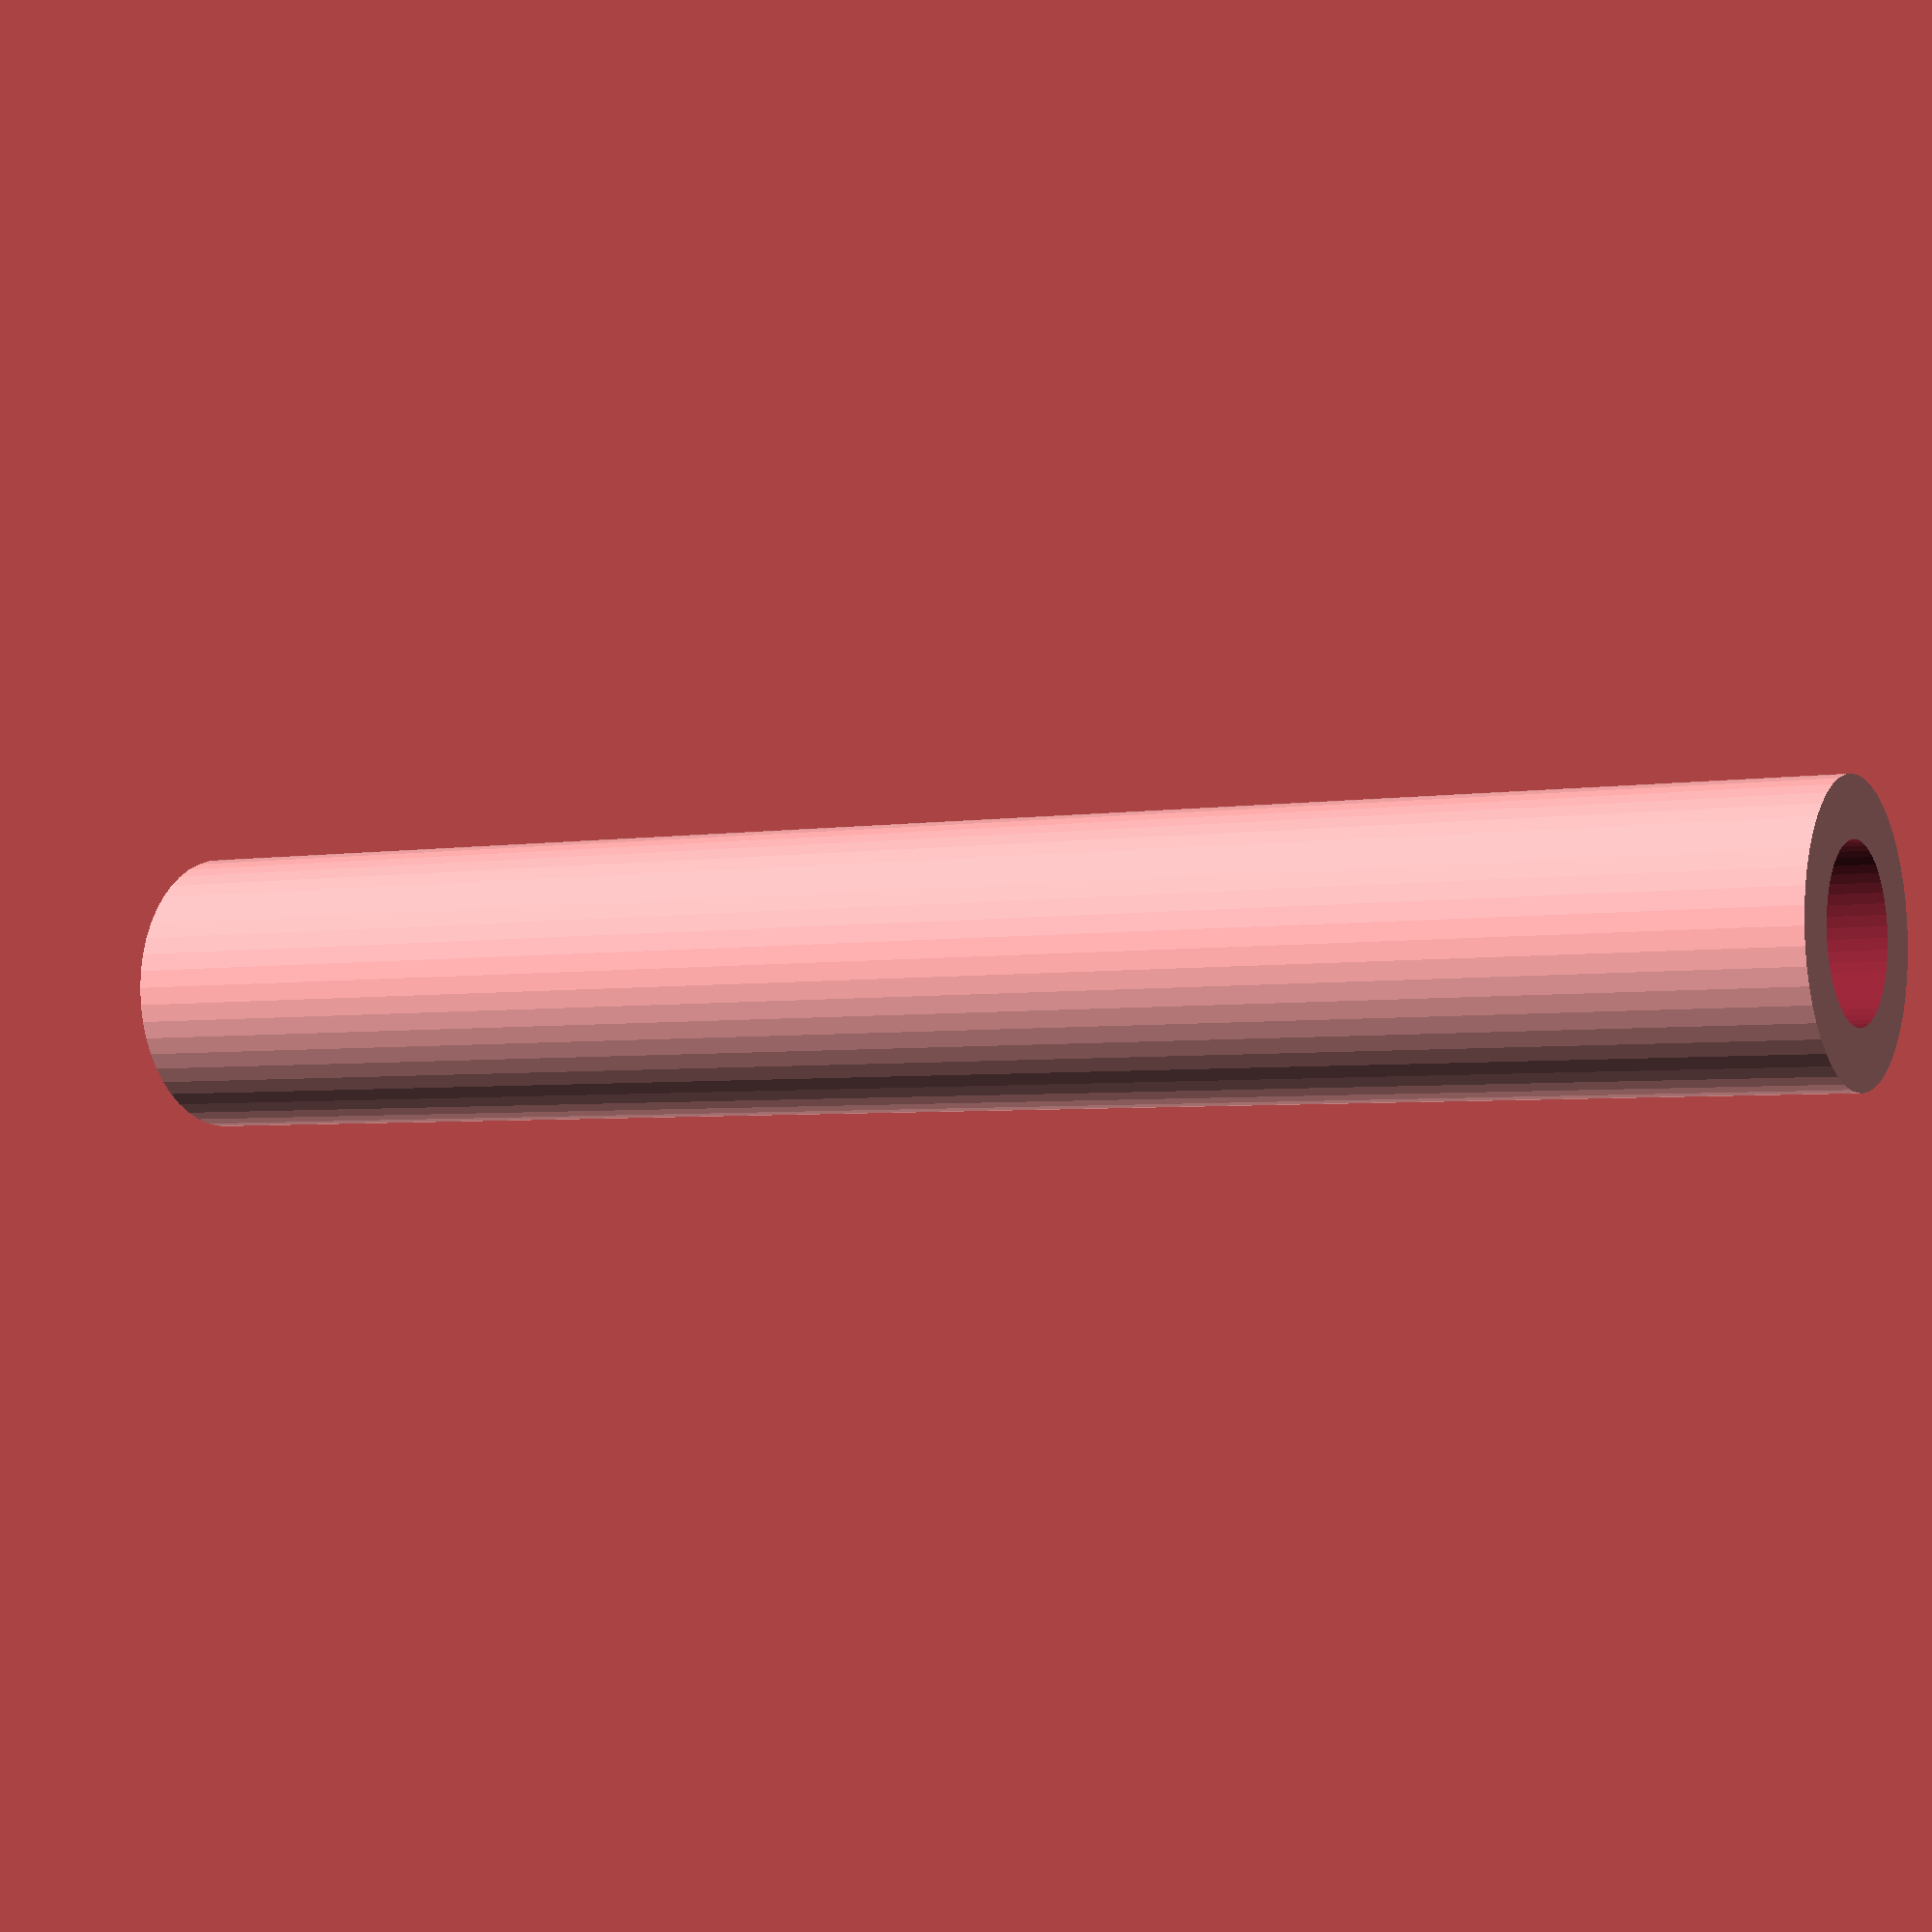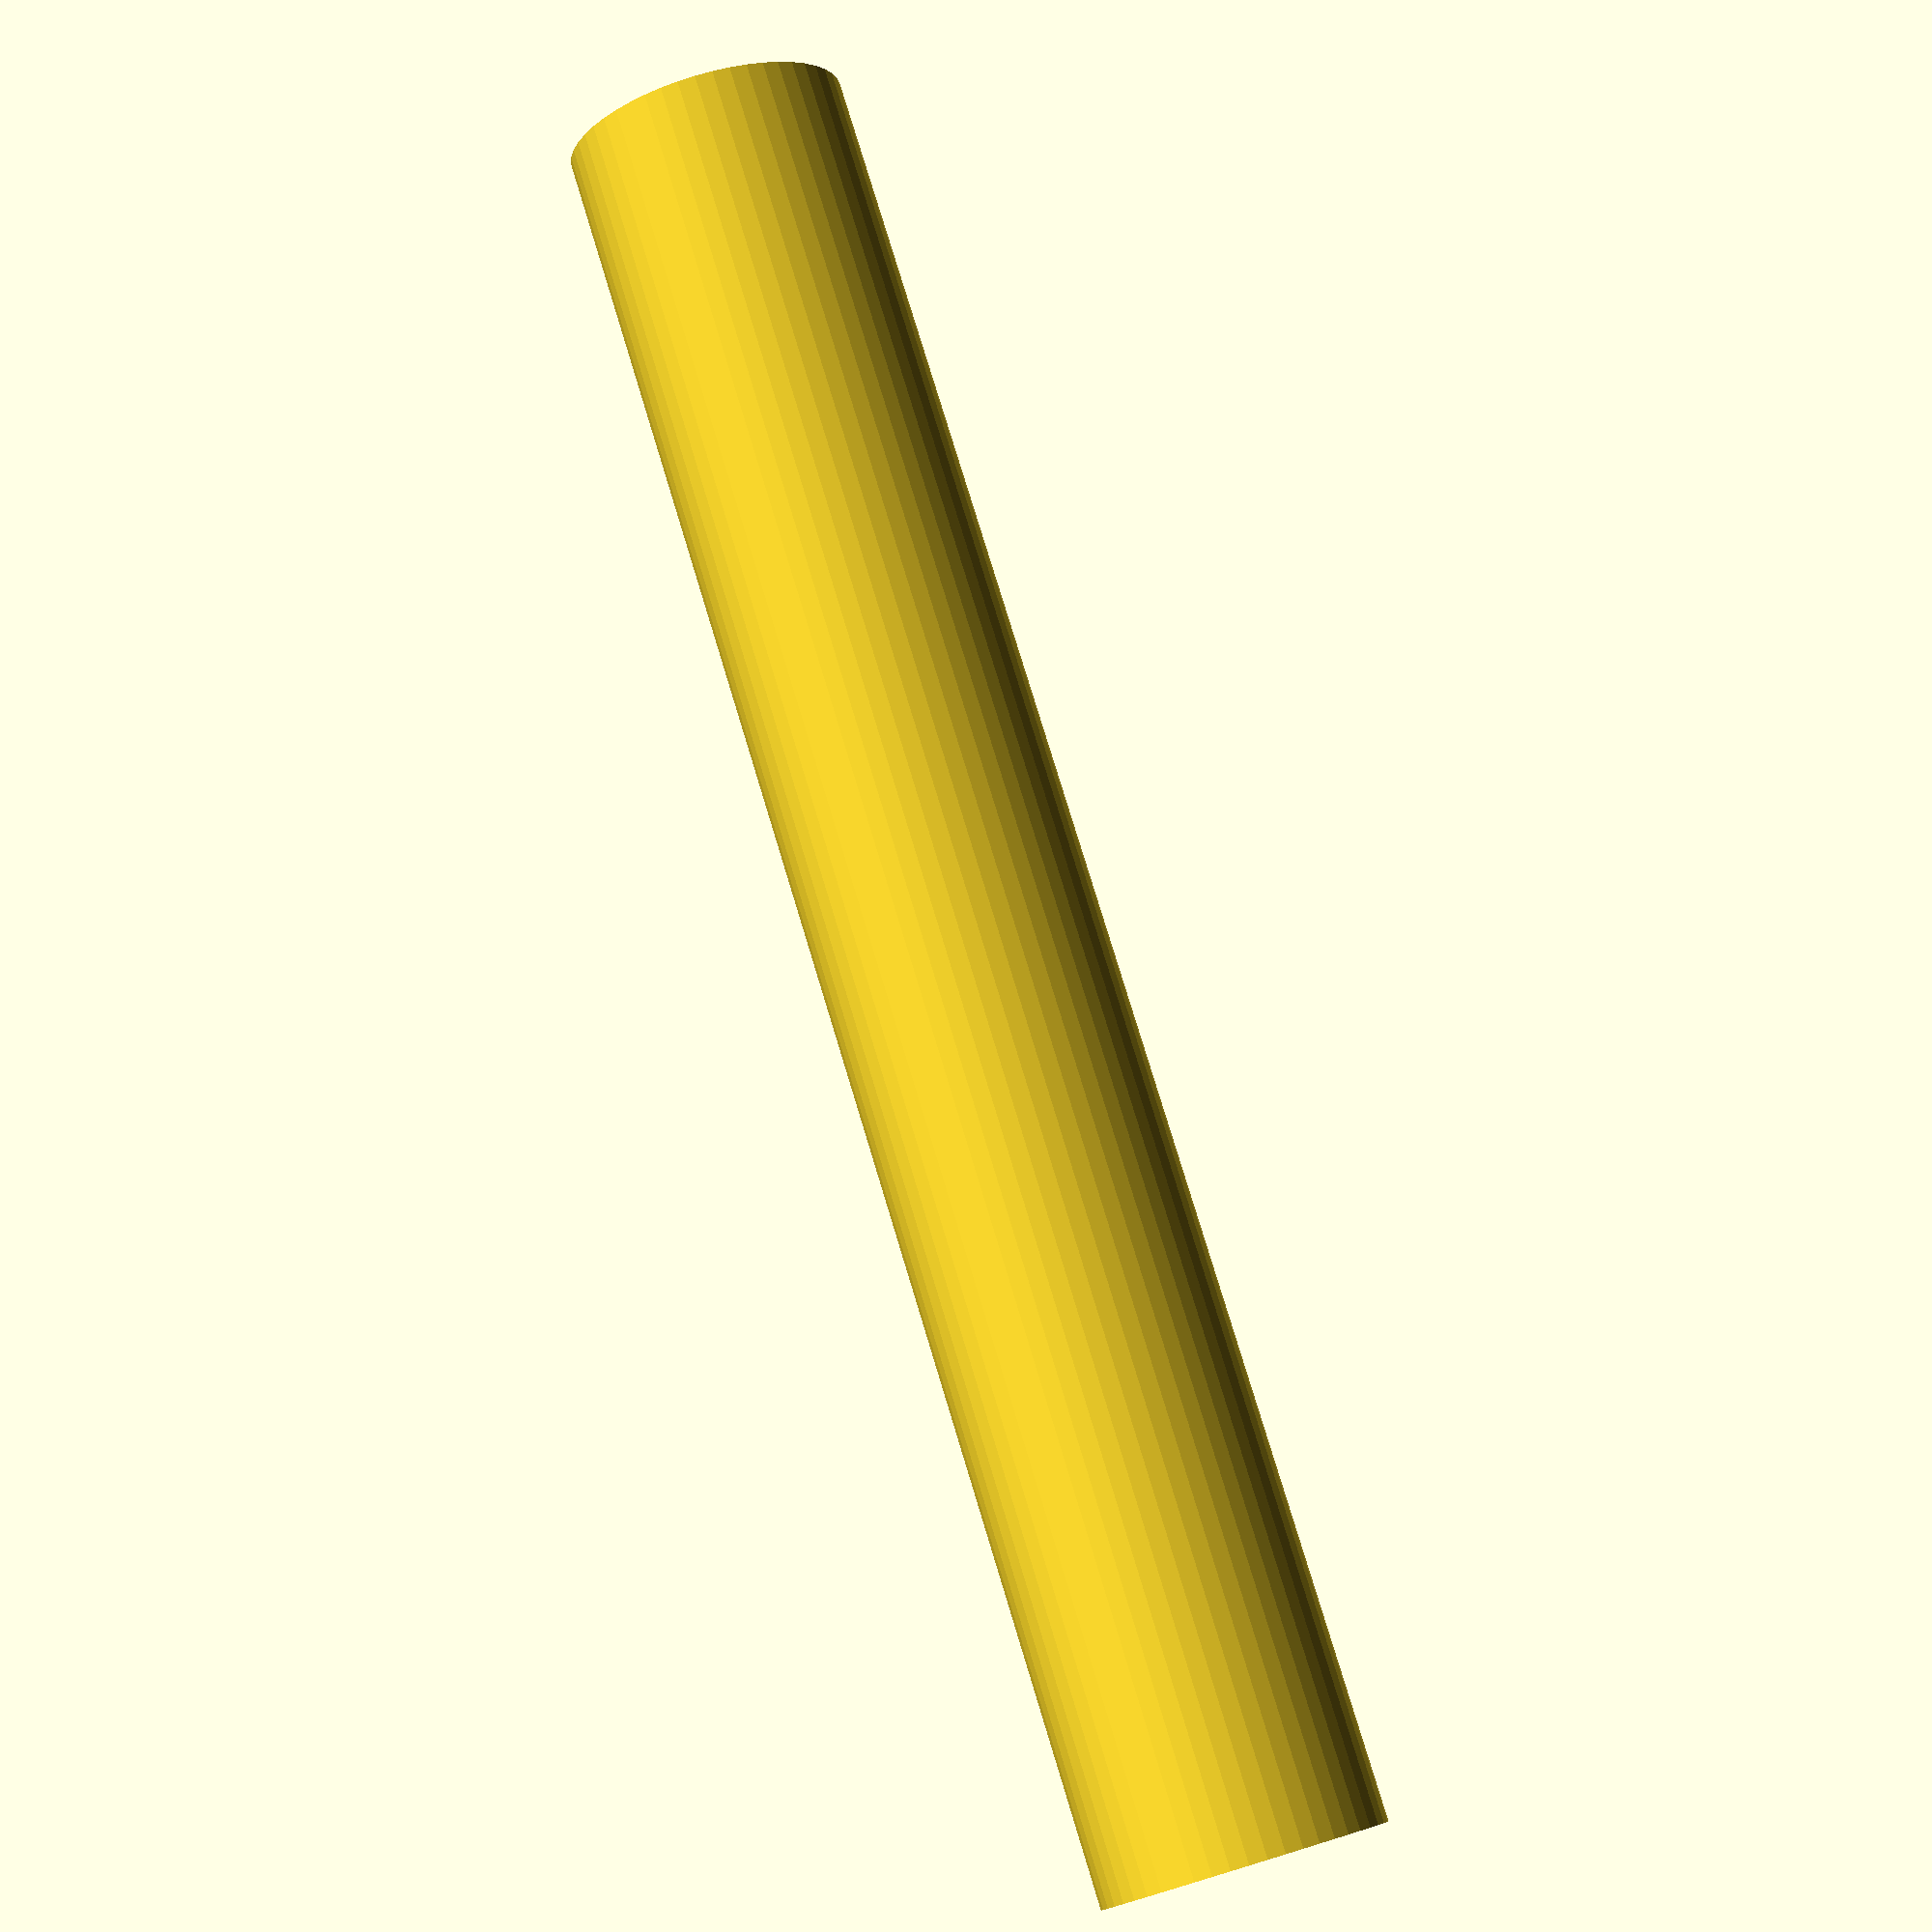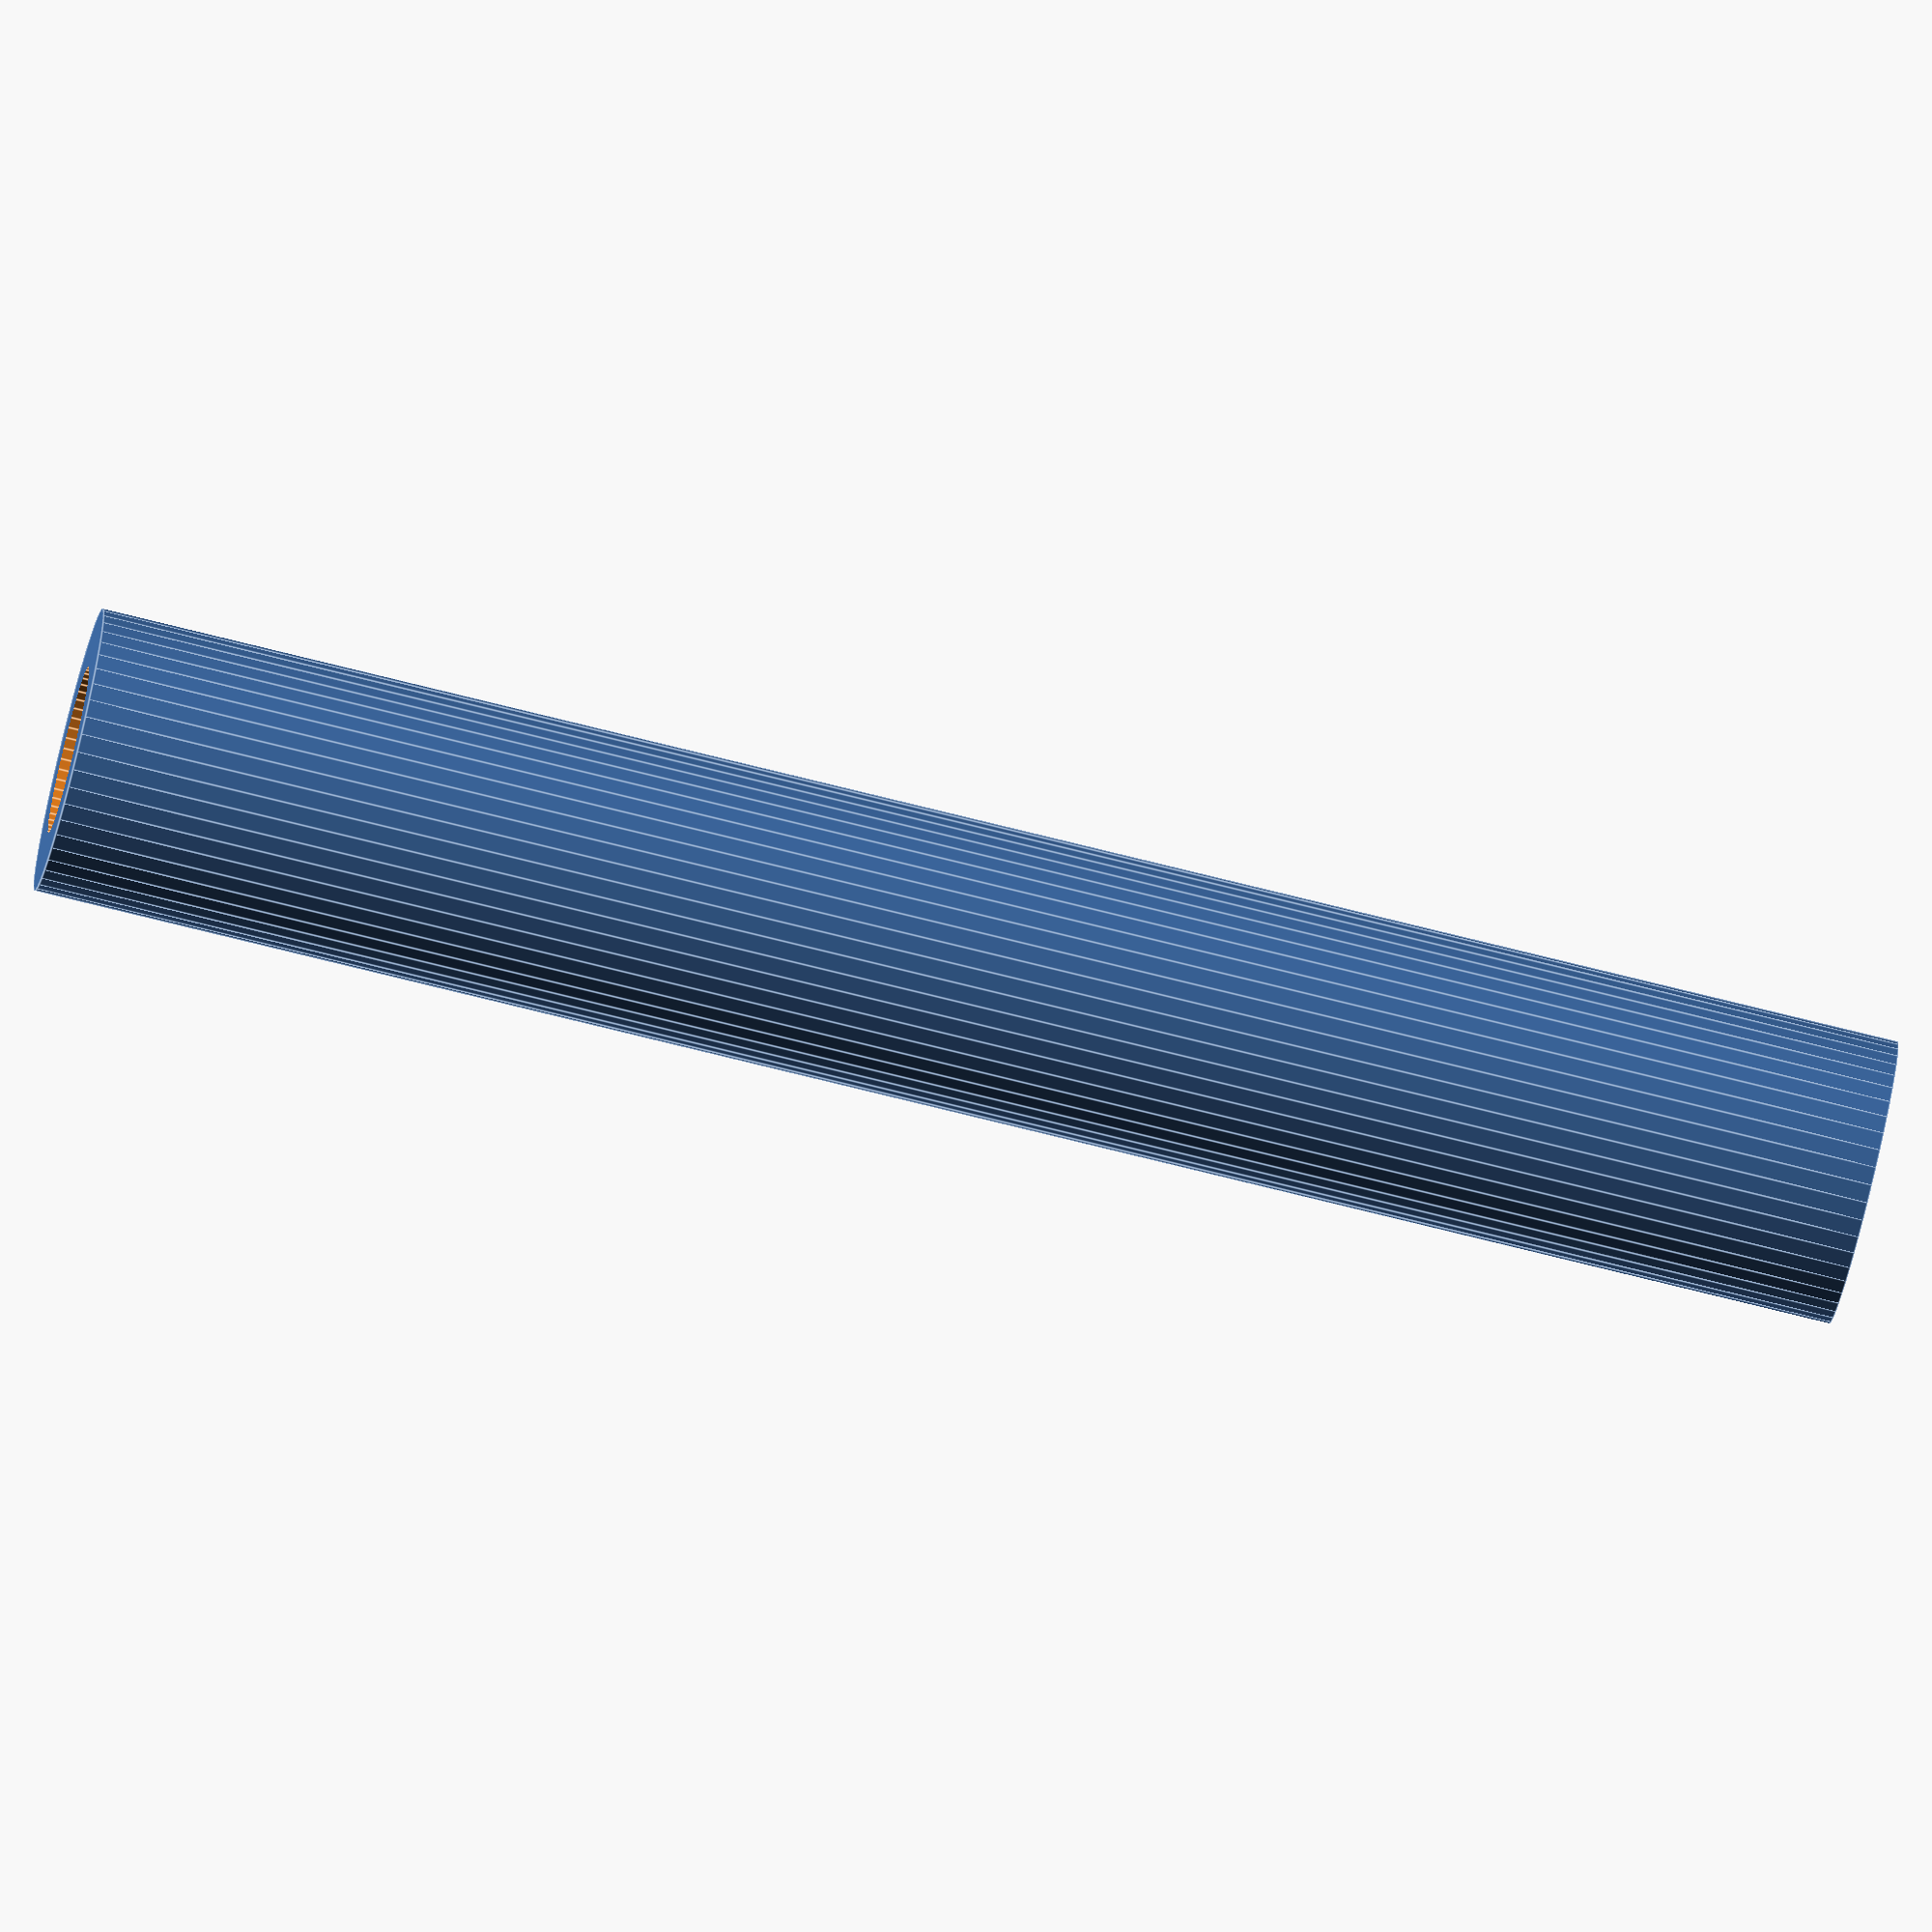
<openscad>
$fn = 50;


difference() {
	union() {
		translate(v = [0, 0, -35.0000000000]) {
			cylinder(h = 70, r = 5.5000000000);
		}
	}
	union() {
		translate(v = [0, 0, -100.0000000000]) {
			cylinder(h = 200, r = 3.2500000000);
		}
	}
}
</openscad>
<views>
elev=3.8 azim=107.1 roll=298.9 proj=p view=wireframe
elev=281.1 azim=167.6 roll=343.1 proj=p view=solid
elev=75.2 azim=241.4 roll=76.0 proj=o view=edges
</views>
